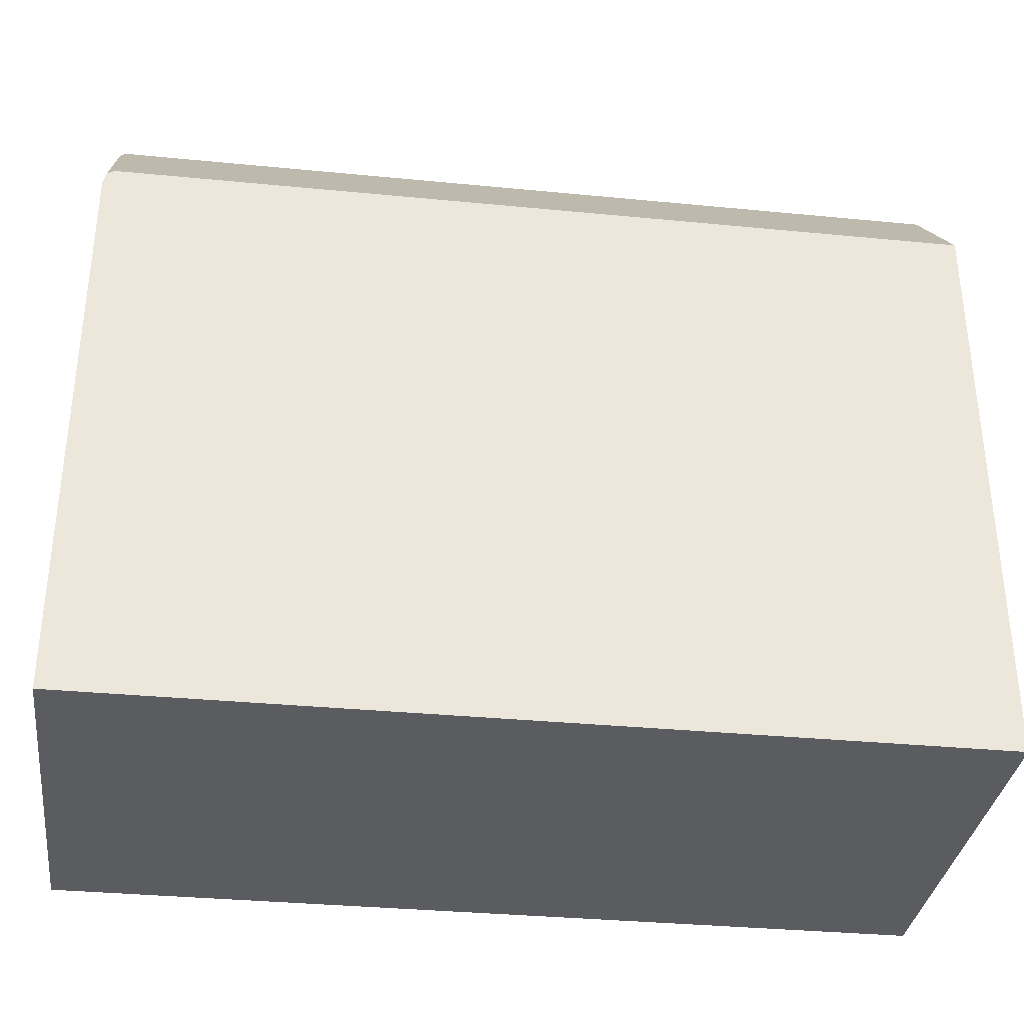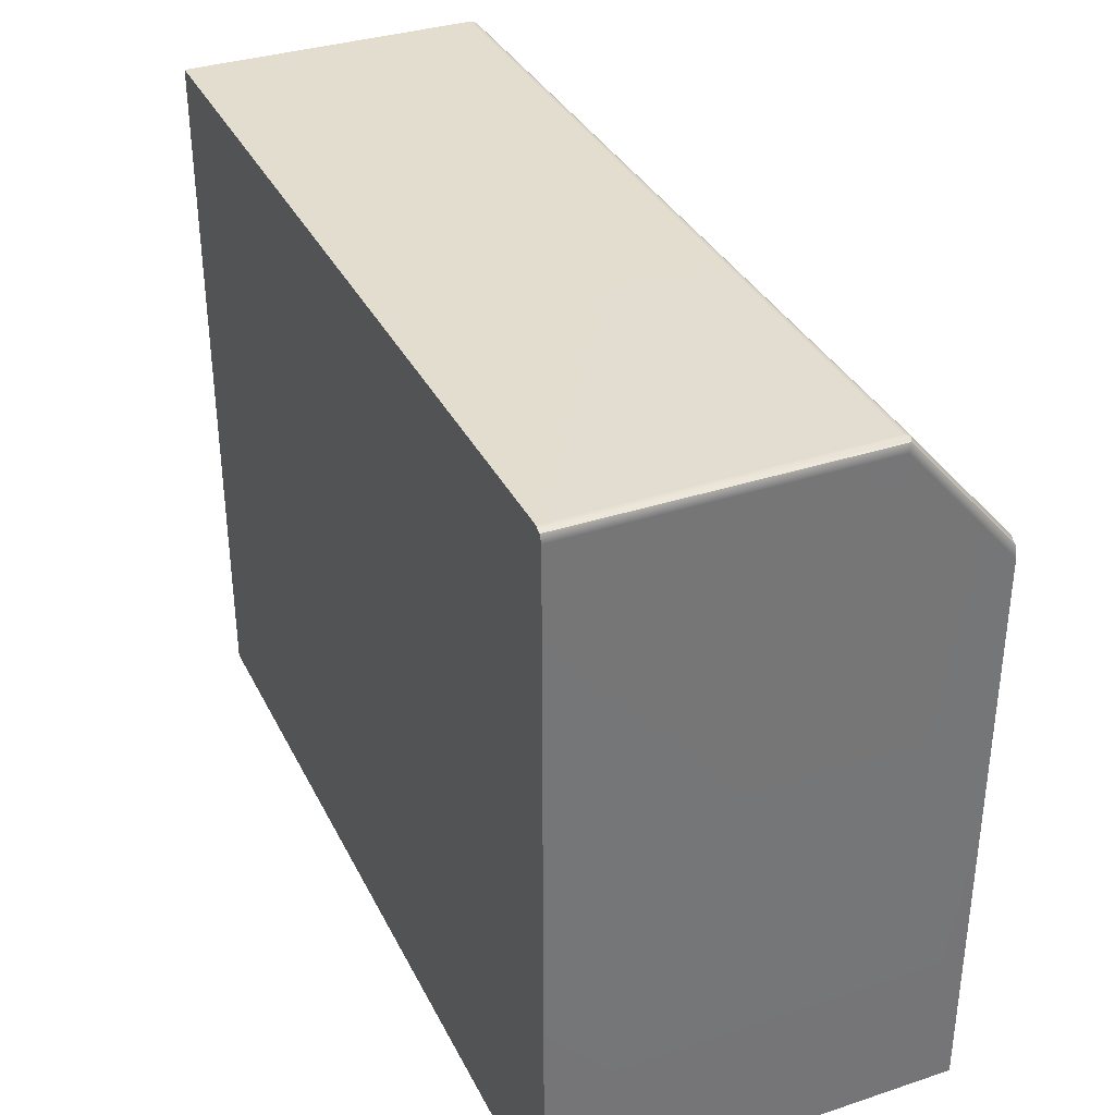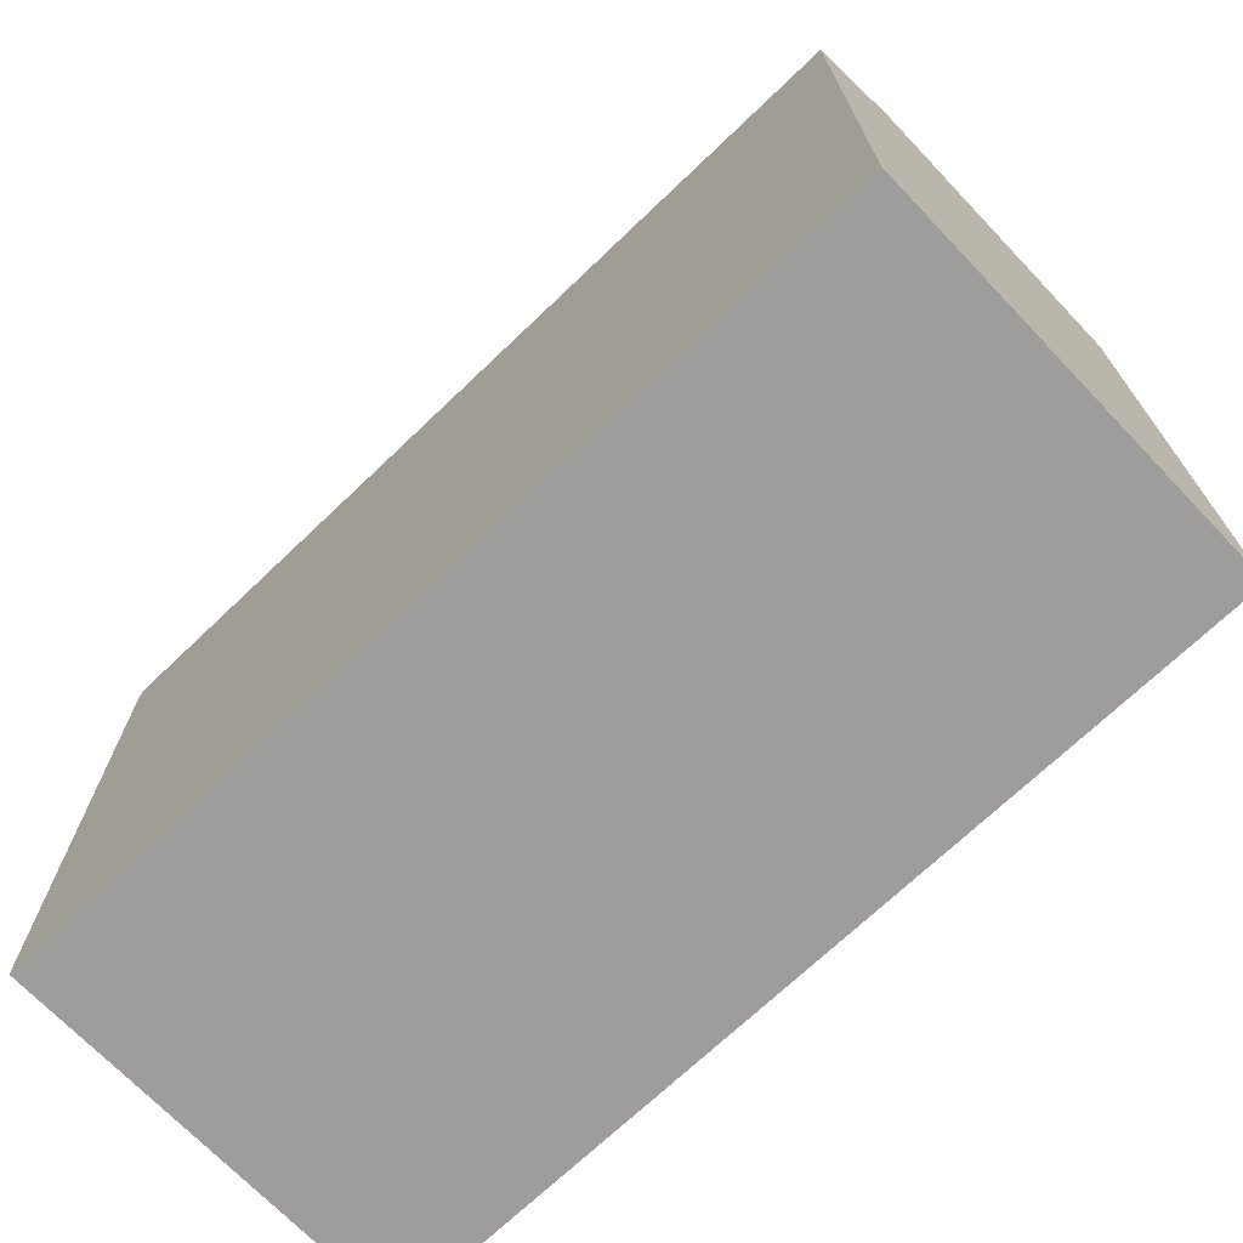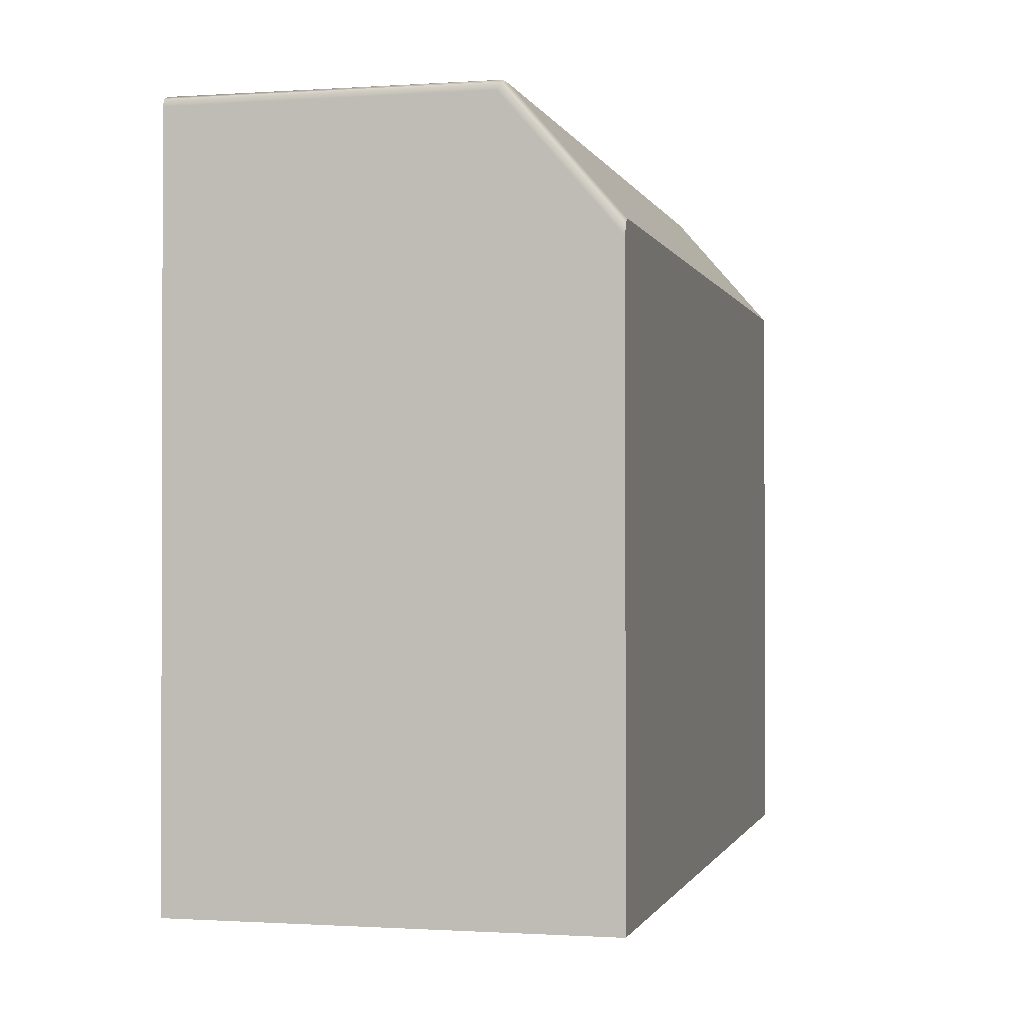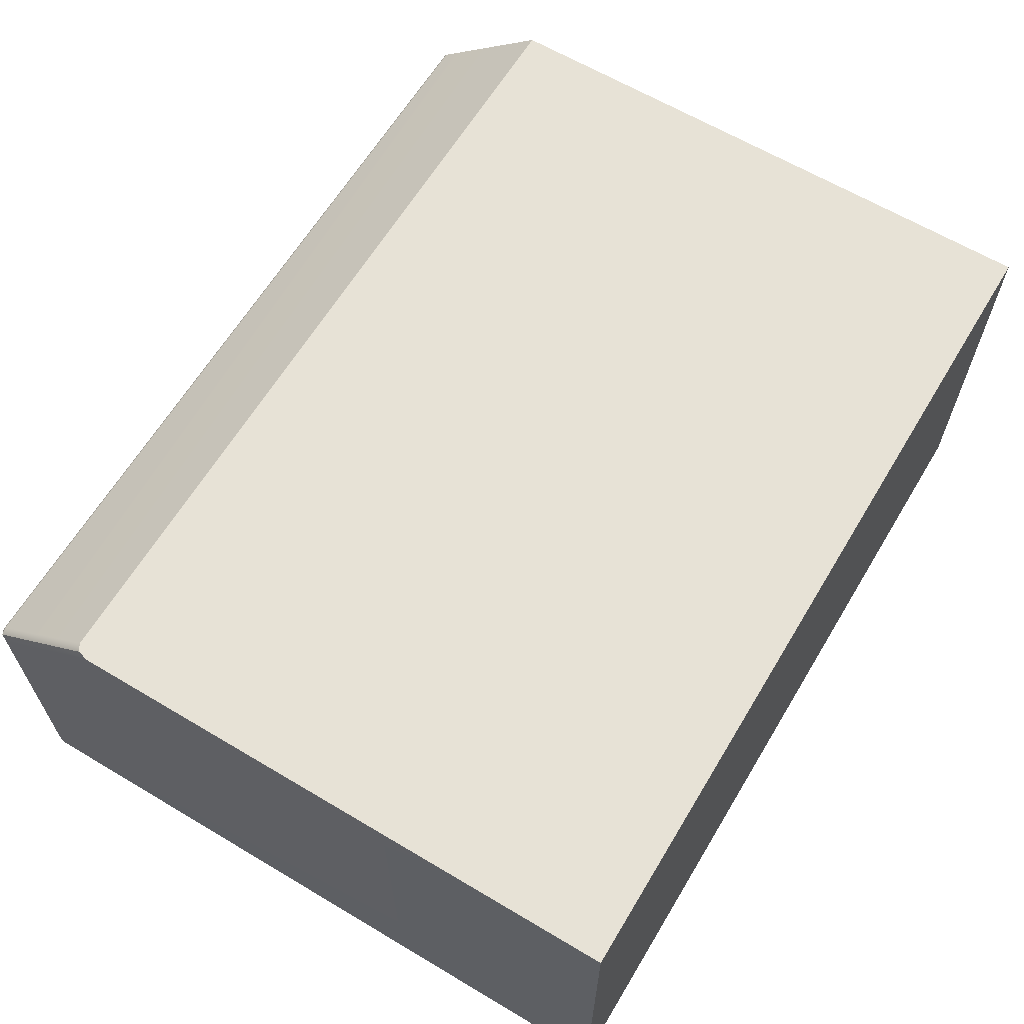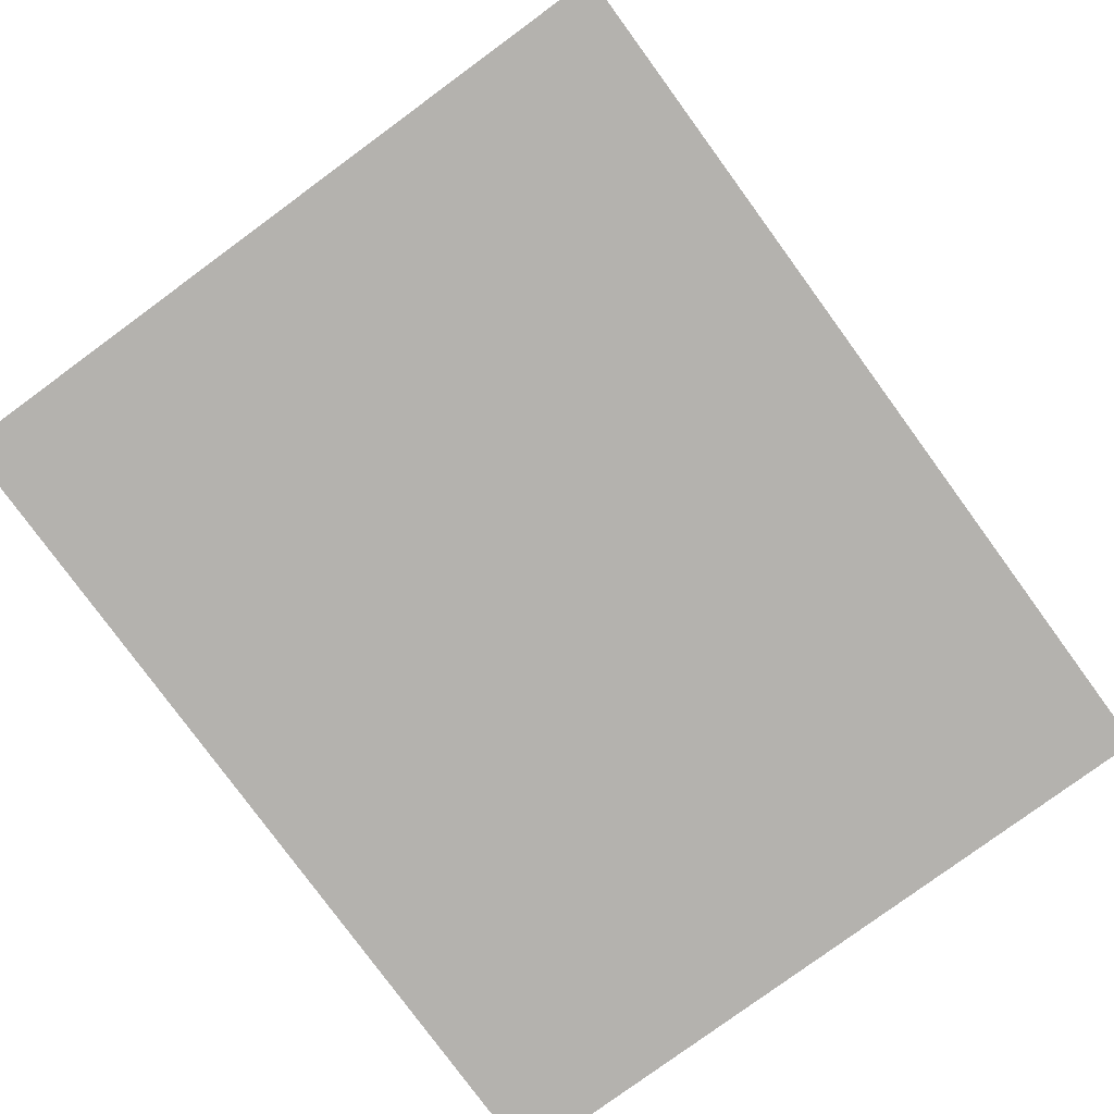
<metadata>
{"format":"obj","ext":"obj","renderer":"f3d","projection":"perspective","resolution":1024,"background":"white","views":[{"elev":-34.1,"azim":172.5,"up":"+Z"},{"elev":34.8,"azim":66.3,"up":"+Z"},{"elev":-70.7,"azim":-136.3,"up":"+Z"},{"elev":-0.9,"azim":103.9,"up":"+Z"},{"elev":63.7,"azim":121.0,"up":"+Y"},{"elev":-79.7,"azim":126.2,"up":"+Y"}]}
</metadata>
<code>
g default
v -0.5926 0.8154 0.4529
v -0.5926 1.334 0.2996
v -0.5926 1.334 -0.4529
v 0.5171 1.334 -0.4529
v -0.5926 0.8154 -0.4529
v 0.5171 0.8154 -0.4529
v 0.5171 1.201 -0.4529
v -0.5926 1.201 -0.4529
v 0.5171 0.8154 0.4396
v 0.5132 0.8154 0.449
v 0.5038 0.8154 0.4529
v 0.5132 1.2 0.449
v 0.5171 1.195 0.4396
v 0.5132 1.334 0.2936
v 0.5171 1.334 0.2792
v 0.5038 1.334 0.2996
v -0.5926 1.201 0.4517
v -0.5926 1.205 0.4486
v -0.5926 1.201 0.4477
v -0.5926 1.196 0.4529
v 0.5038 1.201 0.4517
v 0.5038 1.196 0.4529
v 0.5085 1.2 0.4509
v 0.5038 1.205 0.4486
g pasted__pasted__pCube9 pasted__group group
f 3 4 7 8
f 8 19 18 2 3
f 8 7 6 5
f 5 1 20 19 8
f 11 10 12 23 22
f 10 9 13 12
f 18 24 16 2
f 13 7 4 15
f 1 11 22 20
f 13 9 6 7
f 1 5 6 9 10 11
f 14 15 4 3 2 16
f 12 13 15 14
f 24 23 12 14 16
f 18 17 21 24
f 17 20 22 21
f 19 20 17
f 19 17 18
f 23 24 21
f 23 21 22

</code>
